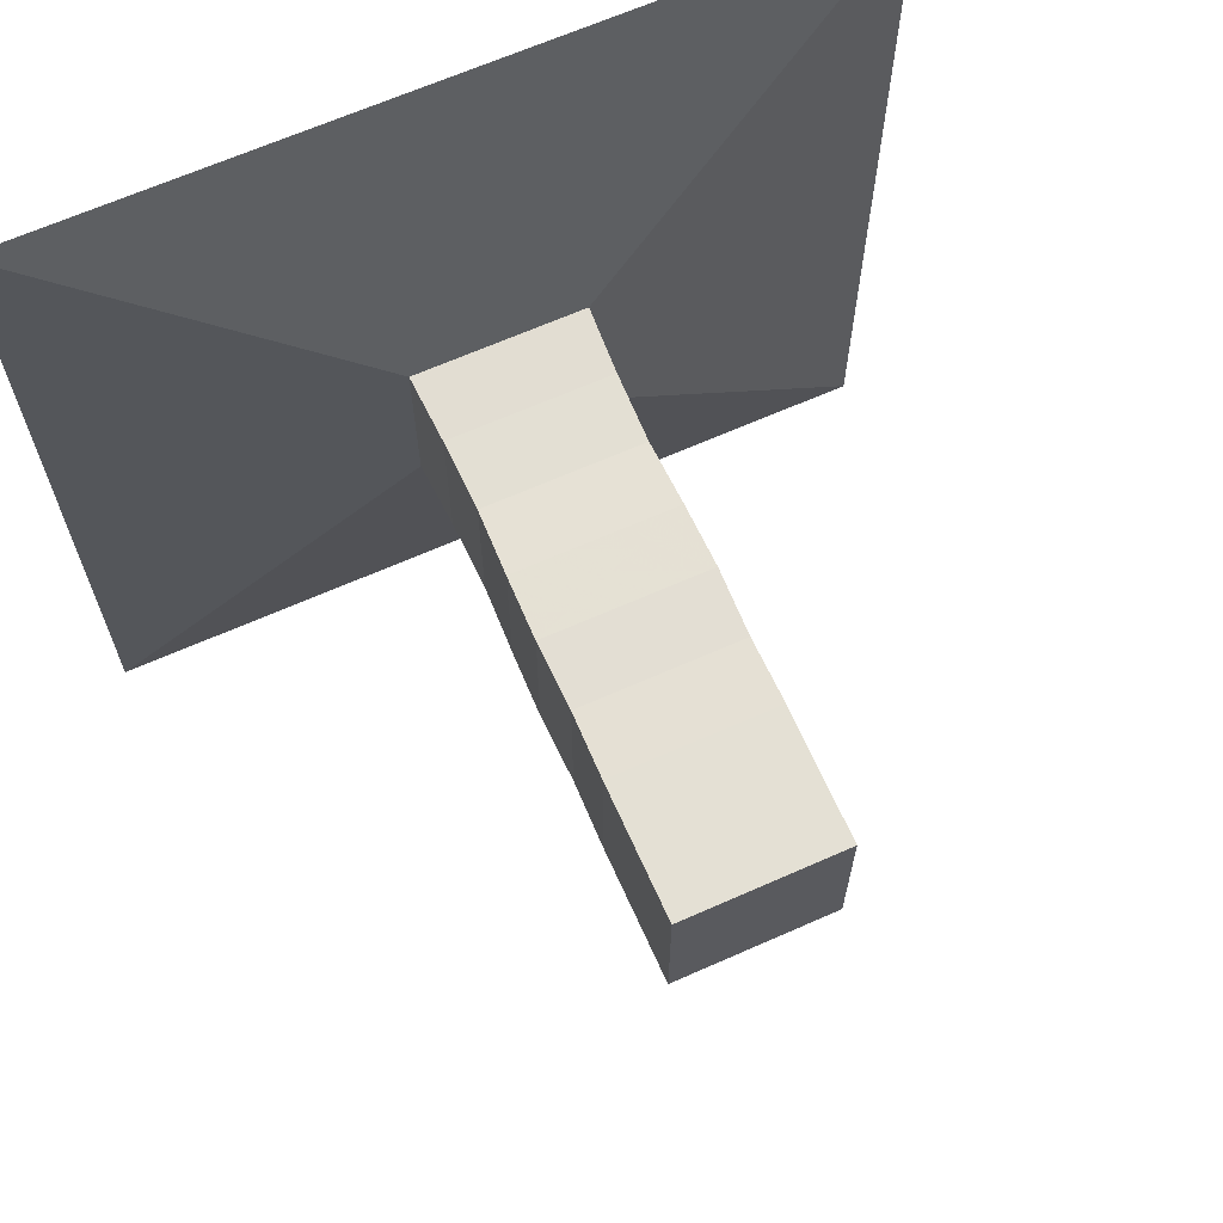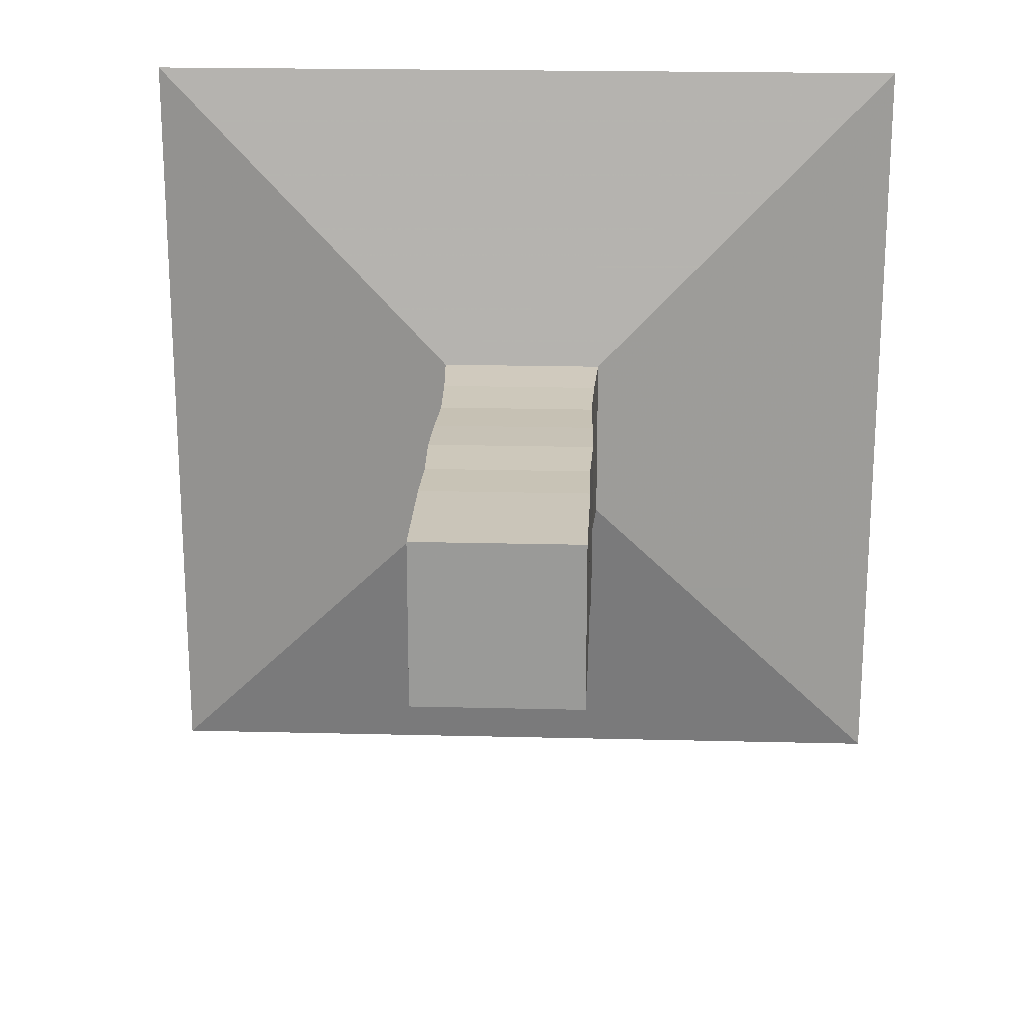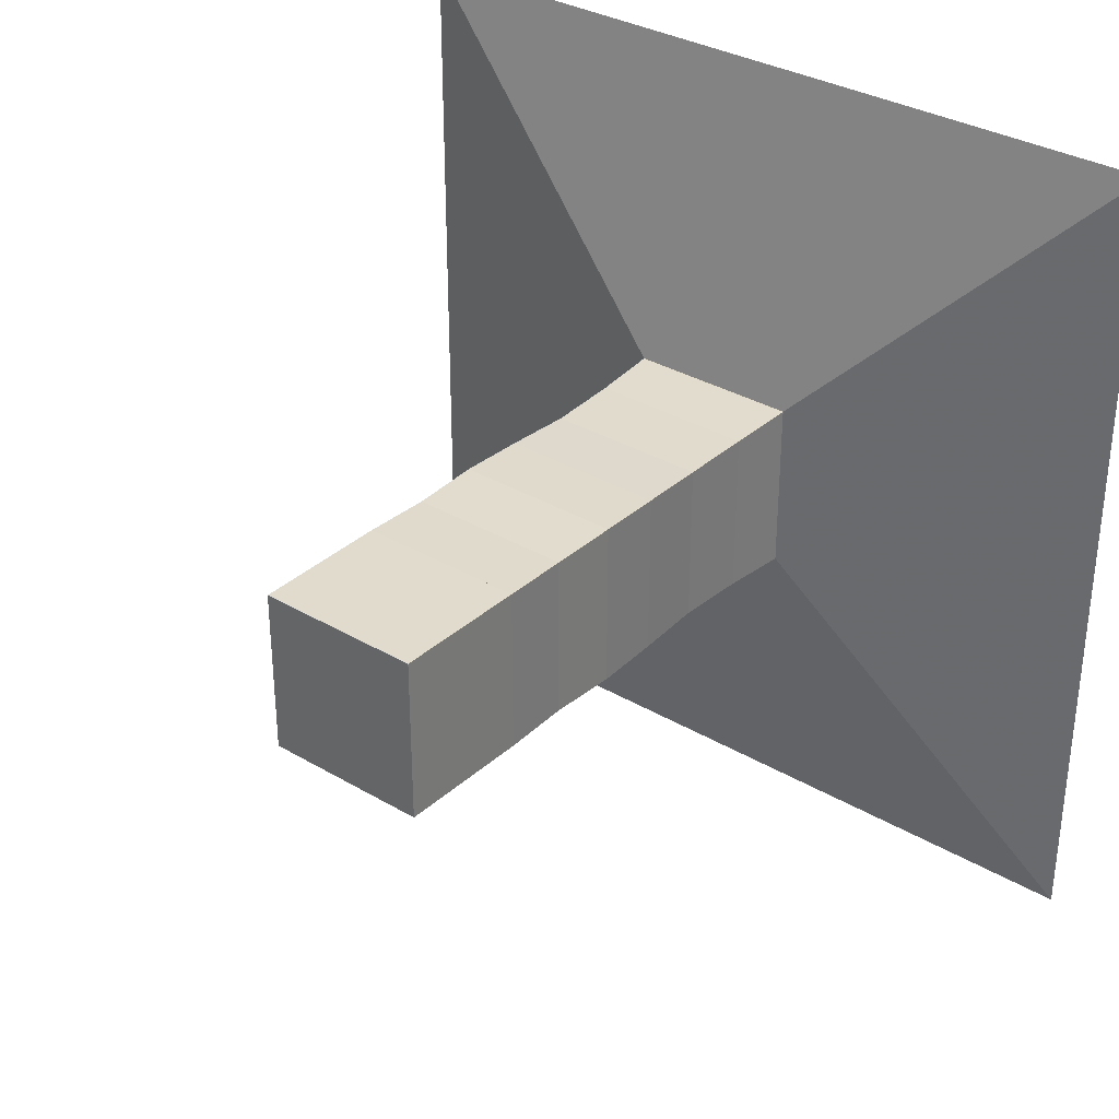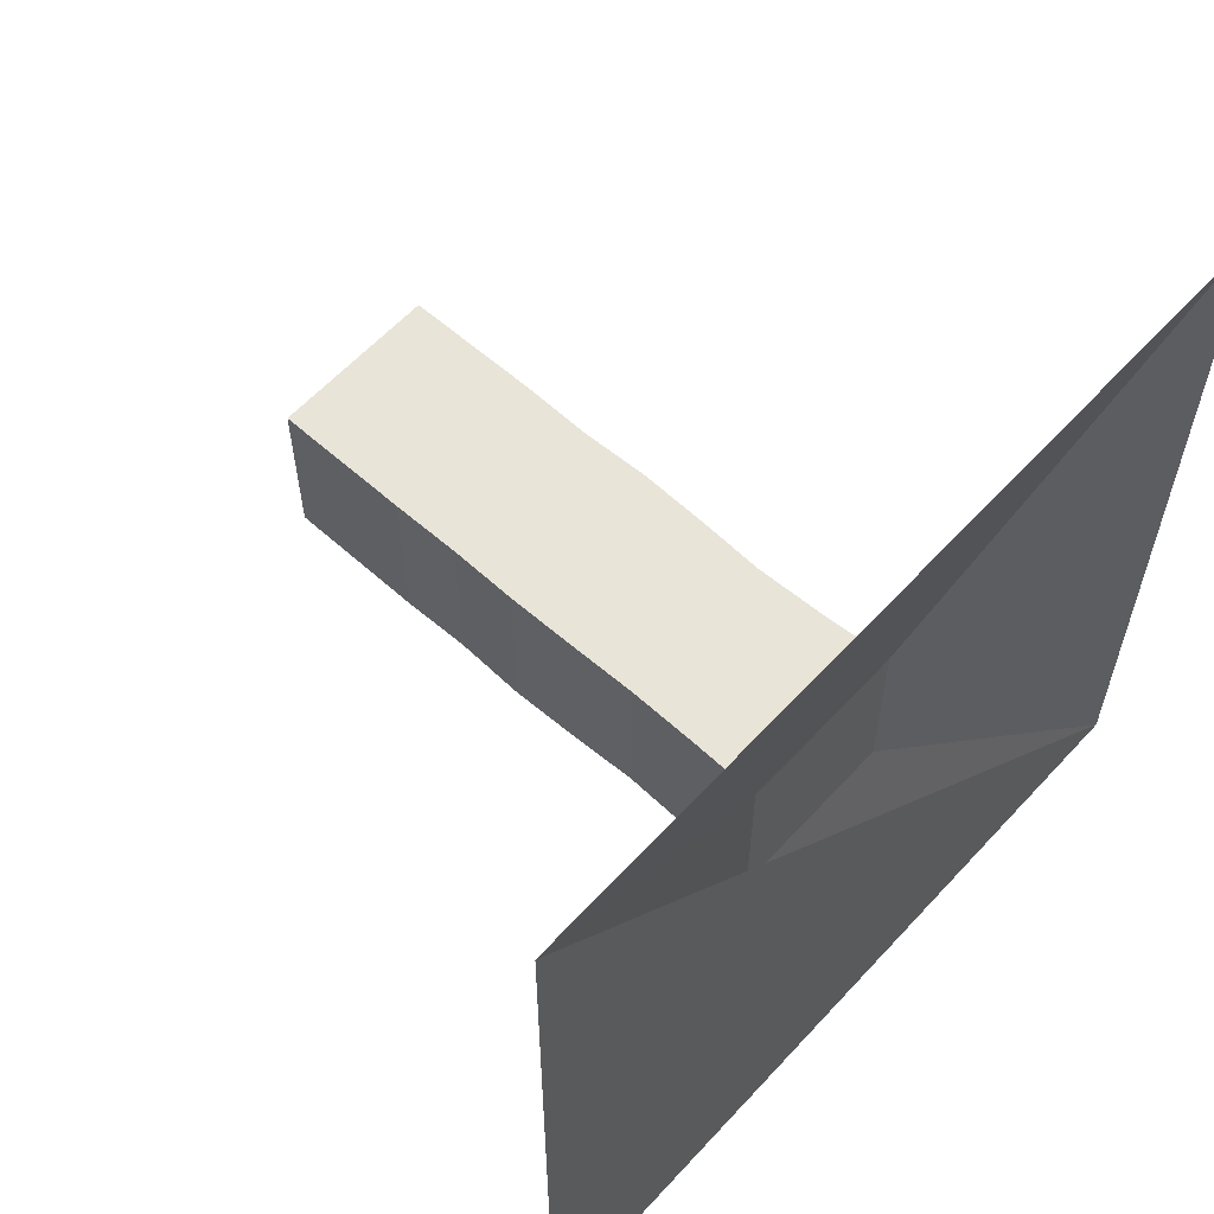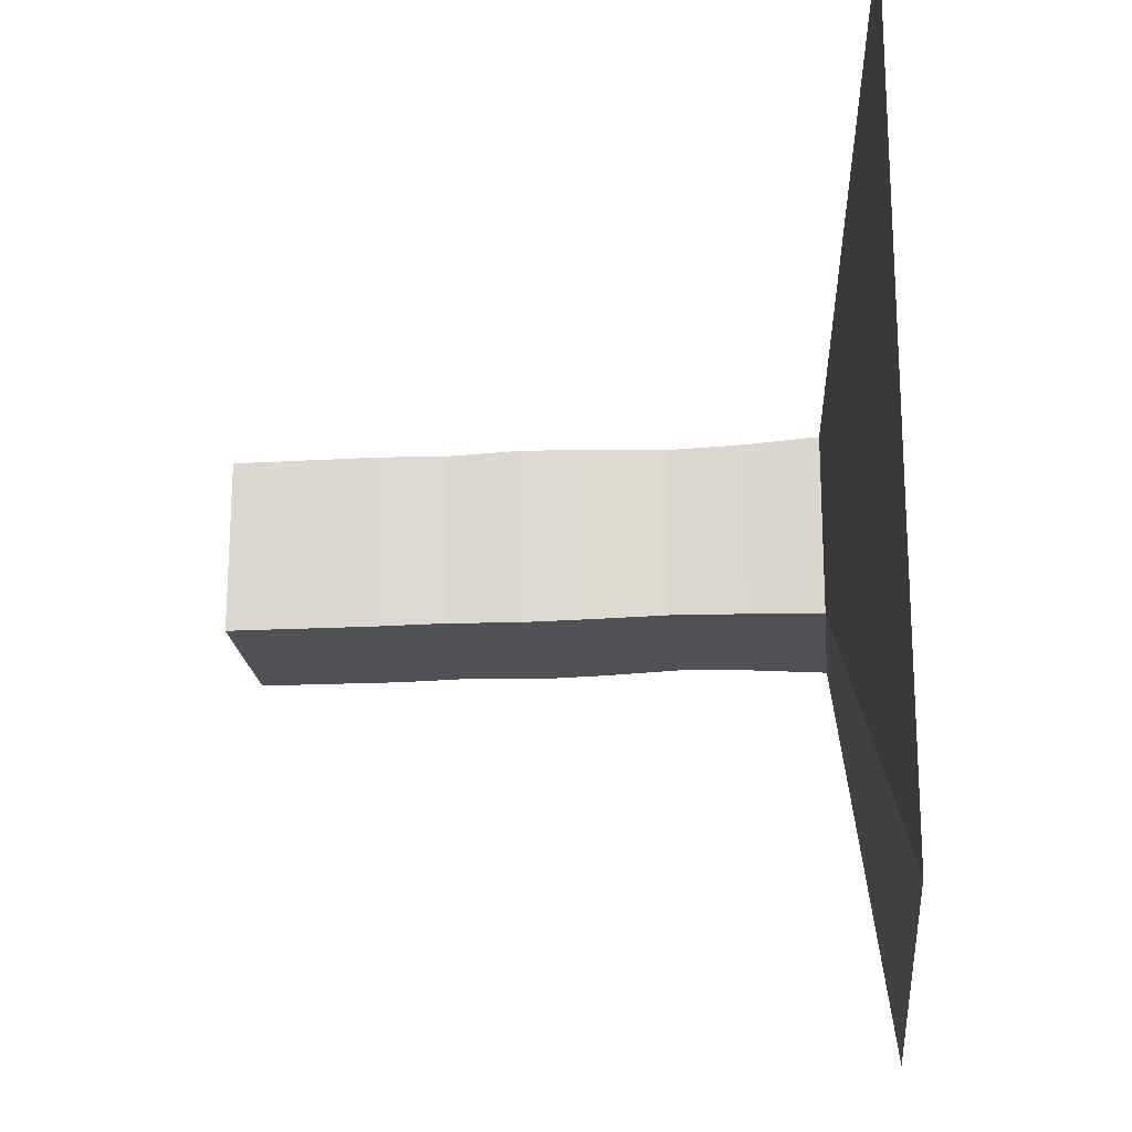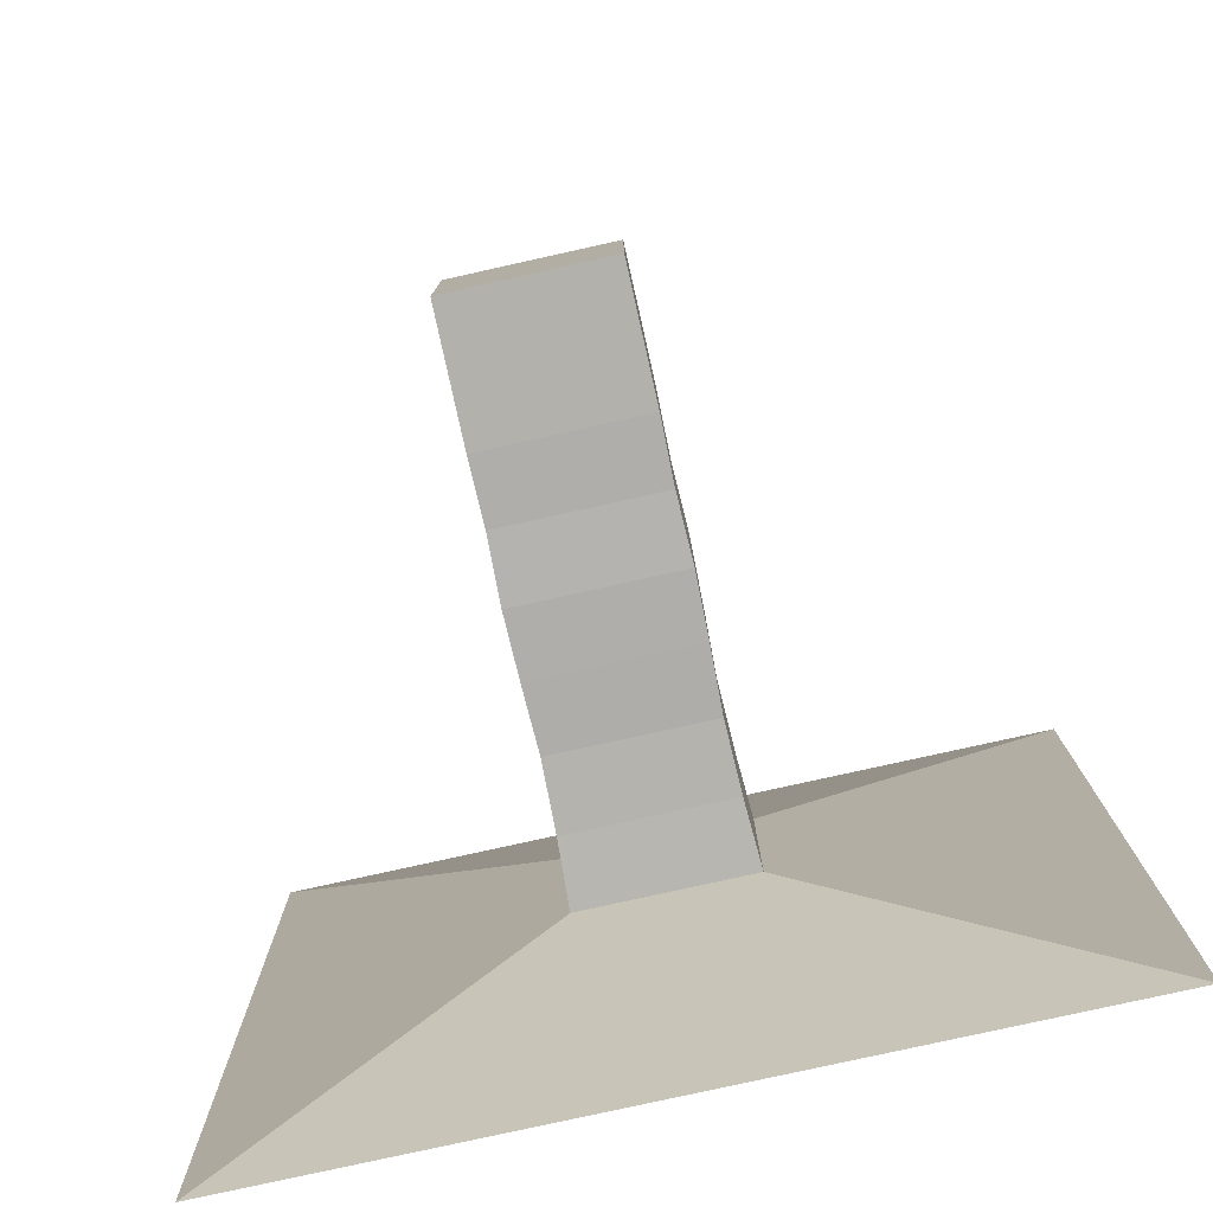
<metadata>
{"format":"obj","ext":"obj","renderer":"f3d","projection":"perspective","resolution":1024,"background":"white","views":[{"elev":66.0,"azim":66.0,"up":"+Z"},{"elev":20.4,"azim":92.6,"up":"+Y"},{"elev":33.1,"azim":129.1,"up":"+Y"},{"elev":60.1,"azim":-137.7,"up":"+Y"},{"elev":-20.3,"azim":-174.4,"up":"+Z"},{"elev":-78.8,"azim":102.5,"up":"+Y"}]}
</metadata>
<code>
v 0 -1 -1
v 0 -1 1
v 0 1 1
v 0 1 -1
v 0.1558 -0.2111 -0.2111
v 0.1558 -0.2111 0.2111
v 0.1558 0.2111 0.2111
v 0.1558 0.2111 -0.2111
v 0.3248 -0.2027 -0.2027
v 0.3248 -0.2027 0.2027
v 0.3248 0.2027 0.2027
v 0.3248 0.2027 -0.2027
v 0.5014 -0.1983 -0.1983
v 0.5014 -0.1983 0.1983
v 0.5014 0.1983 0.1983
v 0.5014 0.1983 -0.1983
v 0.6688 -0.2037 -0.2037
v 0.6688 -0.2037 0.2037
v 0.6688 0.2037 0.2037
v 0.6688 0.2037 -0.2037
v 0.8311 -0.2068 -0.2068
v 0.8311 -0.2068 0.2068
v 0.8311 0.2068 0.2068
v 0.8311 0.2068 -0.2068
v 1.001 -0.2022 -0.2022
v 1.001 -0.2022 0.2022
v 1.001 0.2022 0.2022
v 1.001 0.2022 -0.2022
v 1.167 -0.2049 -0.2049
v 1.167 -0.2049 0.2049
v 1.167 0.2049 0.2049
v 1.167 0.2049 -0.2049
v 1.333 -0.2042 -0.2042
v 1.333 -0.2042 0.2042
v 1.333 0.2042 0.2042
v 1.333 0.2042 -0.2042
v 1.5 -0.2037 -0.2037
v 1.5 -0.2037 0.2037
v 1.5 0.2037 0.2037
v 1.5 0.2037 -0.2037
f 1 2 4 5
f 5 6 7 8
f 5 6 2 1
f 6 7 3 2
f 7 8 4 3
f 8 5 1 4
f 9 10 11 12
f 9 10 6 5
f 10 11 7 6
f 11 12 8 7
f 12 9 5 8
f 13 14 15 16
f 13 14 10 9
f 14 15 11 10
f 15 16 12 11
f 16 13 9 12
f 17 18 19 20
f 17 18 14 13
f 18 19 15 14
f 19 20 16 15
f 20 17 13 16
f 21 22 23 24
f 21 22 18 17
f 22 23 19 18
f 23 24 20 19
f 24 21 17 20
f 25 26 27 28
f 25 26 22 21
f 26 27 23 22
f 27 28 24 23
f 28 25 21 24
f 29 30 31 32
f 29 30 26 25
f 30 31 27 26
f 31 32 28 27
f 32 29 25 28
f 33 34 35 36
f 33 34 30 29
f 34 35 31 30
f 35 36 32 31
f 36 33 29 32
f 37 38 39 40
f 37 38 34 33
f 38 39 35 34
f 39 40 36 35
f 40 37 33 36

</code>
